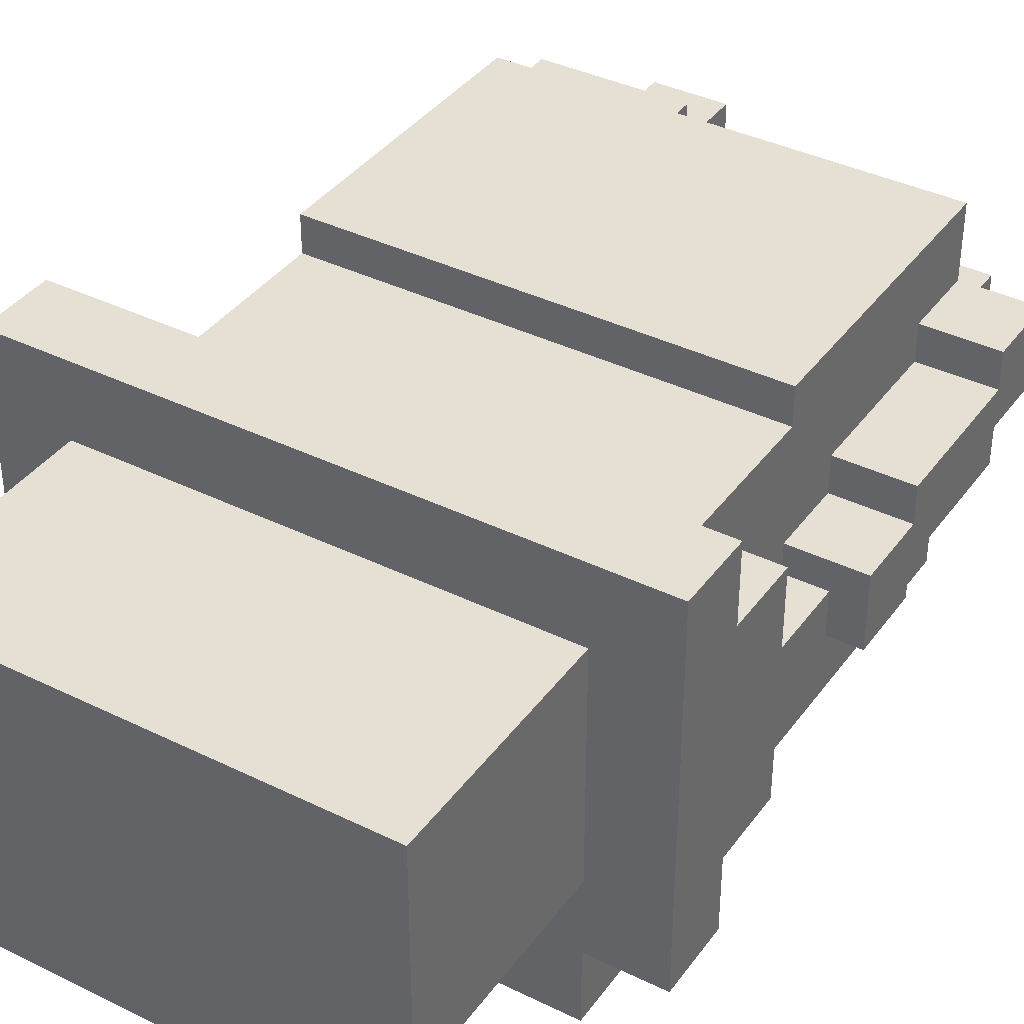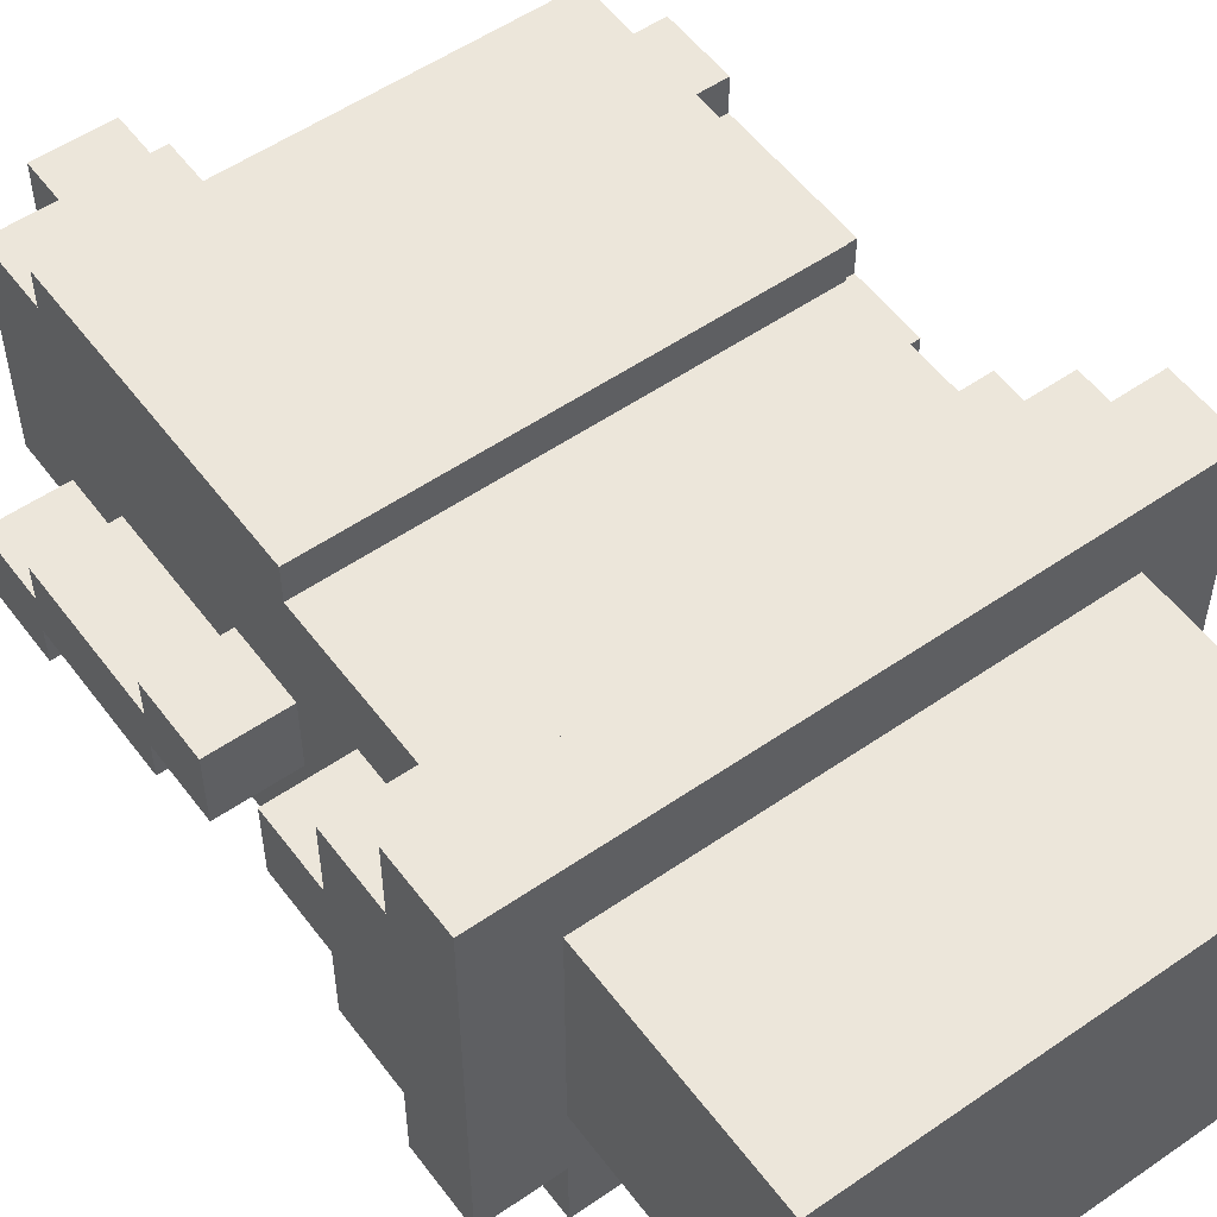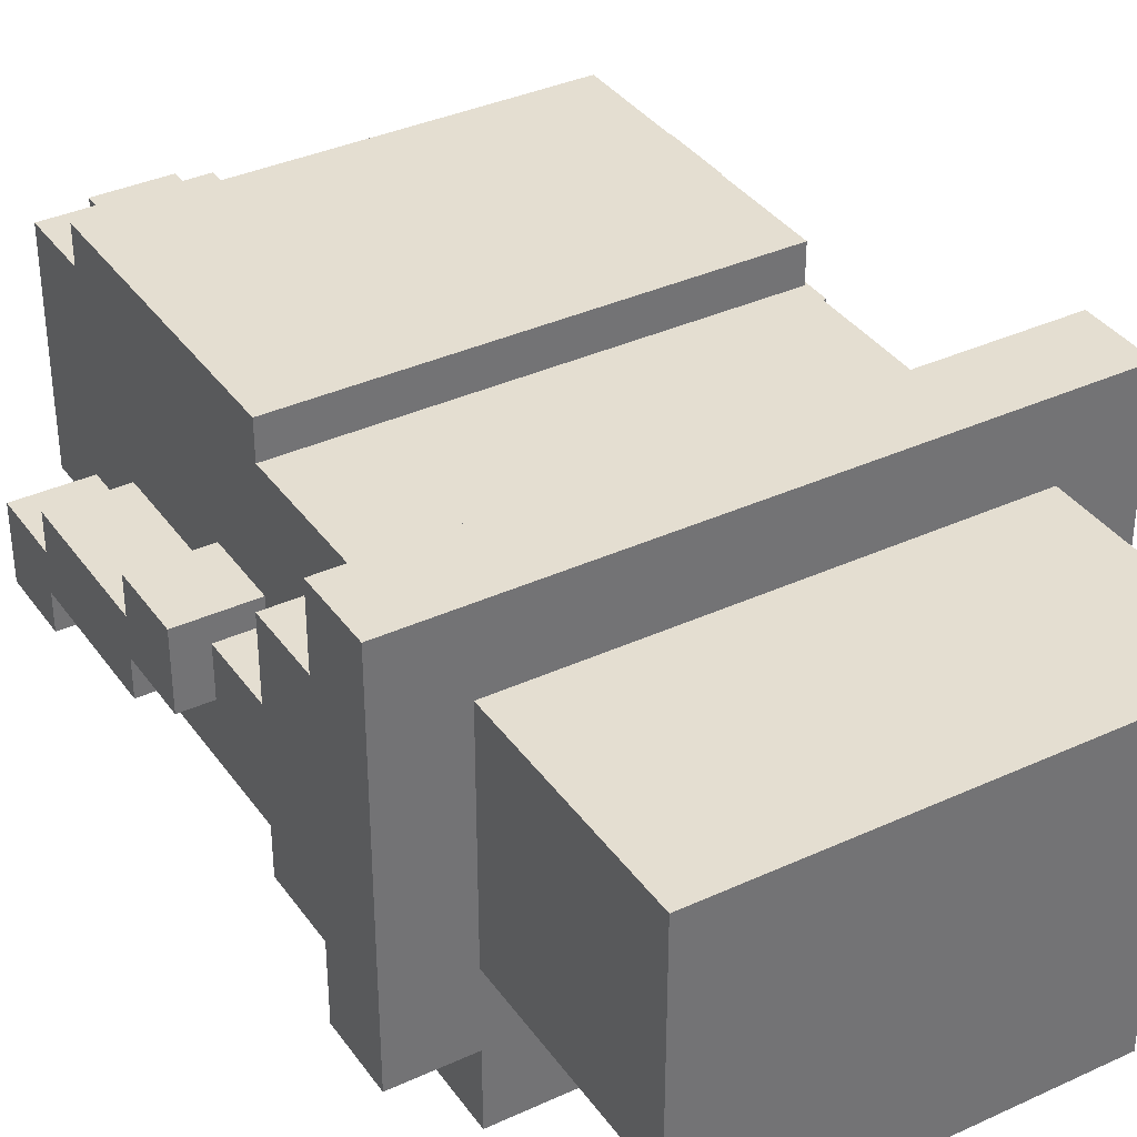
<metadata>
{"format":"obj","ext":"obj","renderer":"f3d","projection":"perspective","resolution":1024,"background":"white","views":[{"elev":38.2,"azim":-148.1,"up":"+Z"},{"elev":54.4,"azim":143.8,"up":"+Z"},{"elev":36.4,"azim":149.1,"up":"+Z"}]}
</metadata>
<code>
v -8 4 3.5
v -8 4 1.5
v -8 6 3.5
v -8 6 2.5
v -8 6 1.5
v -8 6 0.5
v -8 10 2.5
v -8 10 1.5
v -8 10 0.5
v -8 10 -0.5
v -8 12 1.5
v -8 12 -0.5
v -8 14 2.5
v -8 14 0.5
v -8 16 4.5
v -8 16 2.5
v -8 16 0.5
v -8 16 -1.5
v -8 18 6.5
v -8 18 4.5
v -8 18 -1.5
v -8 18 -3.5
v -8 20 6.5
v -8 20 -3.5
v -6 2 2.5
v -6 2 -3.5
v -6 4 5.5
v -6 4 3.5
v -6 4 2.5
v -6 4 1.5
v -6 4 -3.5
v -6 4 -4.5
v -6 6 5.5
v -6 6 3.5
v -6 6 2.5
v -6 6 1.5
v -6 6 0.5
v -6 6 -4.5
v -6 10 2.5
v -6 10 1.5
v -6 10 0.5
v -6 10 -0.5
v -6 12 5.5
v -6 12 4.5
v -6 12 1.5
v -6 12 -0.5
v -6 12 -1.5
v -6 12 -4.5
v -6 14 2.5
v -6 14 0.5
v -6 14 -1.5
v -6 14 -3.5
v -6 16 4.5
v -6 16 2.5
v -6 16 0.5
v -6 16 -1.5
v -6 18 -1.5
v -6 18 -3.5
v -6 18 -5.5
v -6 20 4.5
v -6 20 -1.5
v -6 20 -3.5
v -6 20 -5.5
v -6 26 4.5
v -6 26 -1.5
v -5 12 -1.5
v -5 12 -2.5
v -5 14 -1.5
v -5 14 -2.5
v -4 0 -0.5
v -4 0 -2.5
v -4 2 -0.5
v -4 2 -2.5
v -4 12 -2.5
v -4 12 -3.5
v -4 14 -2.5
v -4 14 -3.5
v -4 14 -5.5
v -4 18 -3.5
v -4 18 -5.5
v -4 20 -1.5
v -4 20 -3.5
v -4 26 -1.5
v -4 26 -3.5
v 2 0 3.5
v 2 0 1.5
v 2 2 4.5
v 2 2 3.5
v 2 2 1.5
v 2 2 -1.5
v 2 4 4.5
v 2 4 -1.5
v 3 12 3.5
v 3 12 2.5
v 3 14 3.5
v 3 14 2.5
v -5 12 3.5
v -5 12 2.5
v -5 14 3.5
v -5 14 2.5
v -2 0 -0.5
v -2 0 -2.5
v -2 2 2.5
v -2 2 -0.5
v -2 2 -2.5
v -2 2 -3.5
v -2 4 2.5
v -2 4 -3.5
v 4 0 3.5
v 4 0 1.5
v 4 2 3.5
v 4 2 1.5
v 4 12 -1.5
v 4 12 -2.5
v 4 12 -3.5
v 4 14 -1.5
v 4 14 -3.5
v 4 14 -5.5
v 4 18 -3.5
v 4 18 -5.5
v 4 20 -1.5
v 4 20 -3.5
v 4 26 -1.5
v 4 26 -3.5
v 6 2 4.5
v 6 2 -1.5
v 6 4 5.5
v 6 4 4.5
v 6 4 -0.5
v 6 4 -1.5
v 6 4 -2.5
v 6 4 -4.5
v 6 6 5.5
v 6 6 0.5
v 6 6 -0.5
v 6 6 -1.5
v 6 6 -2.5
v 6 6 -4.5
v 6 10 1.5
v 6 10 0.5
v 6 10 -0.5
v 6 10 -1.5
v 6 12 5.5
v 6 12 4.5
v 6 12 1.5
v 6 12 -0.5
v 6 12 -1.5
v 6 12 -4.5
v 6 14 2.5
v 6 14 0.5
v 6 14 -1.5
v 6 14 -3.5
v 6 16 4.5
v 6 16 2.5
v 6 16 0.5
v 6 16 -1.5
v 6 18 -1.5
v 6 18 -3.5
v 6 18 -5.5
v 6 20 4.5
v 6 20 -1.5
v 6 20 -3.5
v 6 20 -5.5
v 6 26 4.5
v 6 26 -1.5
v 8 4 -0.5
v 8 4 -2.5
v 8 6 0.5
v 8 6 -0.5
v 8 6 -1.5
v 8 6 -2.5
v 8 10 1.5
v 8 10 0.5
v 8 10 -0.5
v 8 10 -1.5
v 8 12 1.5
v 8 12 -0.5
v 8 14 2.5
v 8 14 0.5
v 8 16 4.5
v 8 16 2.5
v 8 16 0.5
v 8 16 -1.5
v 8 18 6.5
v 8 18 4.5
v 8 18 -1.5
v 8 18 -3.5
v 8 20 6.5
v 8 20 -3.5
v -8 18 6.5
v -8 20 6.5
v 8 18 6.5
v 8 20 6.5
v -6 4 5.5
v -6 6 5.5
v -6 12 5.5
v -4 10 5.5
v -4 12 5.5
v -2 8 5.5
v -2 10 5.5
v 2 8 5.5
v 2 10 5.5
v 4 10 5.5
v 4 12 5.5
v 6 4 5.5
v 6 6 5.5
v 6 12 5.5
v -8 16 4.5
v -8 18 4.5
v -6 12 4.5
v -6 16 4.5
v -6 18 4.5
v -6 20 4.5
v -6 26 4.5
v -4 12 4.5
v -4 14 4.5
v -4 16 4.5
v -2 14 4.5
v -2 16 4.5
v 2 2 4.5
v 2 4 4.5
v 2 14 4.5
v 2 16 4.5
v 4 12 4.5
v 4 14 4.5
v 4 16 4.5
v 6 2 4.5
v 6 4 4.5
v 6 12 4.5
v 6 16 4.5
v 6 18 4.5
v 6 20 4.5
v 6 26 4.5
v 8 16 4.5
v 8 18 4.5
v -8 4 3.5
v -8 6 3.5
v -6 4 3.5
v -6 6 3.5
v 2 0 3.5
v 2 2 3.5
v 4 0 3.5
v 4 2 3.5
v -8 6 2.5
v -8 10 2.5
v -8 14 2.5
v -8 16 2.5
v -6 2 2.5
v -6 4 2.5
v -6 6 2.5
v -6 10 2.5
v -6 14 2.5
v -6 16 2.5
v -5 12 2.5
v -5 14 2.5
v -2 2 2.5
v -2 4 2.5
v 3 12 2.5
v 3 14 2.5
v 6 14 2.5
v 6 16 2.5
v 8 14 2.5
v 8 16 2.5
v -8 10 1.5
v -8 12 1.5
v -6 10 1.5
v -6 12 1.5
v 6 10 1.5
v 6 12 1.5
v 8 10 1.5
v 8 12 1.5
v 6 6 0.5
v 6 10 0.5
v 8 6 0.5
v 8 10 0.5
v -4 0 -0.5
v -4 2 -0.5
v -2 0 -0.5
v -2 2 -0.5
v 6 4 -0.5
v 6 6 -0.5
v 8 4 -0.5
v 8 6 -0.5
v -5 12 3.5
v -5 14 3.5
v 3 12 3.5
v 3 14 3.5
v -8 4 1.5
v -8 6 1.5
v -6 4 1.5
v -6 6 1.5
v 2 0 1.5
v 2 2 1.5
v 4 0 1.5
v 4 2 1.5
v -8 6 0.5
v -8 10 0.5
v -8 14 0.5
v -8 16 0.5
v -6 6 0.5
v -6 10 0.5
v -6 14 0.5
v -6 16 0.5
v 6 14 0.5
v 6 16 0.5
v 8 14 0.5
v 8 16 0.5
v -8 10 -0.5
v -8 12 -0.5
v -6 10 -0.5
v -6 12 -0.5
v 6 10 -0.5
v 6 12 -0.5
v 8 10 -0.5
v 8 12 -0.5
v -8 16 -1.5
v -8 18 -1.5
v -6 12 -1.5
v -6 14 -1.5
v -6 16 -1.5
v -6 18 -1.5
v -6 20 -1.5
v -6 26 -1.5
v -5 12 -1.5
v -5 14 -1.5
v -4 20 -1.5
v -4 26 -1.5
v 2 2 -1.5
v 2 4 -1.5
v 4 12 -1.5
v 4 14 -1.5
v 4 20 -1.5
v 4 26 -1.5
v 5 12 -1.5
v 6 2 -1.5
v 6 4 -1.5
v 6 6 -1.5
v 6 10 -1.5
v 6 12 -1.5
v 6 14 -1.5
v 6 16 -1.5
v 6 18 -1.5
v 6 20 -1.5
v 6 26 -1.5
v 8 6 -1.5
v 8 10 -1.5
v 8 16 -1.5
v 8 18 -1.5
v -5 12 -2.5
v -5 14 -2.5
v -4 0 -2.5
v -4 2 -2.5
v -4 12 -2.5
v -4 14 -2.5
v -2 0 -2.5
v -2 2 -2.5
v 6 4 -2.5
v 6 6 -2.5
v 8 4 -2.5
v 8 6 -2.5
v -8 18 -3.5
v -8 20 -3.5
v -6 2 -3.5
v -6 4 -3.5
v -6 14 -3.5
v -6 18 -3.5
v -6 20 -3.5
v -4 12 -3.5
v -4 14 -3.5
v -4 18 -3.5
v -4 20 -3.5
v -4 26 -3.5
v -2 2 -3.5
v -2 4 -3.5
v 4 12 -3.5
v 4 14 -3.5
v 4 18 -3.5
v 4 20 -3.5
v 4 26 -3.5
v 6 14 -3.5
v 6 18 -3.5
v 6 20 -3.5
v 8 18 -3.5
v 8 20 -3.5
v -6 4 -4.5
v -6 6 -4.5
v -6 12 -4.5
v 6 4 -4.5
v 6 6 -4.5
v 6 12 -4.5
v -6 18 -5.5
v -6 20 -5.5
v -4 14 -5.5
v -4 18 -5.5
v 4 14 -5.5
v 4 18 -5.5
v 6 18 -5.5
v 6 20 -5.5
v 2 0 3.5
v 4 0 3.5
v 2 0 1.5
v 4 0 1.5
v -4 0 -0.5
v -2 0 -0.5
v -4 0 -2.5
v -2 0 -2.5
v 2 2 4.5
v 6 2 4.5
v 2 2 3.5
v 4 2 3.5
v -6 2 2.5
v -2 2 2.5
v 2 2 1.5
v 4 2 1.5
v -4 2 -0.5
v -2 2 -0.5
v 2 2 -1.5
v 6 2 -1.5
v -4 2 -2.5
v -2 2 -2.5
v -6 2 -3.5
v -2 2 -3.5
v -6 4 5.5
v 6 4 5.5
v 2 4 4.5
v 6 4 4.5
v -8 4 3.5
v -6 4 3.5
v -6 4 2.5
v -2 4 2.5
v -8 4 1.5
v -6 4 1.5
v 6 4 -0.5
v 8 4 -0.5
v 2 4 -1.5
v 6 4 -1.5
v 6 4 -2.5
v 8 4 -2.5
v -6 4 -3.5
v -2 4 -3.5
v -6 4 -4.5
v 6 4 -4.5
v -8 6 1.5
v -6 6 1.5
v -8 6 0.5
v -6 6 0.5
v 6 6 0.5
v 8 6 0.5
v 6 6 -0.5
v 8 6 -0.5
v 6 10 1.5
v 8 10 1.5
v -8 10 0.5
v -6 10 0.5
v 6 10 0.5
v 8 10 0.5
v -8 10 -0.5
v -6 10 -0.5
v -5 14 3.5
v 3 14 3.5
v -8 14 2.5
v -6 14 2.5
v -5 14 2.5
v 3 14 2.5
v 6 14 2.5
v 8 14 2.5
v -8 14 0.5
v -6 14 0.5
v 6 14 0.5
v 8 14 0.5
v -6 14 -1.5
v -5 14 -1.5
v 4 14 -1.5
v 6 14 -1.5
v -5 14 -2.5
v -4 14 -2.5
v -6 14 -3.5
v -4 14 -3.5
v 4 14 -3.5
v 6 14 -3.5
v -4 14 -5.5
v 4 14 -5.5
v -8 16 4.5
v -6 16 4.5
v 6 16 4.5
v 8 16 4.5
v -8 16 2.5
v -6 16 2.5
v 6 16 2.5
v 8 16 2.5
v -8 16 0.5
v -6 16 0.5
v 6 16 0.5
v 8 16 0.5
v -8 16 -1.5
v -6 16 -1.5
v 6 16 -1.5
v 8 16 -1.5
v -8 18 6.5
v 8 18 6.5
v -8 18 4.5
v -6 18 4.5
v 6 18 4.5
v 8 18 4.5
v -8 18 -1.5
v -6 18 -1.5
v 6 18 -1.5
v 8 18 -1.5
v -8 18 -3.5
v -6 18 -3.5
v -4 18 -3.5
v 4 18 -3.5
v 6 18 -3.5
v 8 18 -3.5
v -6 18 -5.5
v -4 18 -5.5
v 4 18 -5.5
v 6 18 -5.5
v -8 6 3.5
v -6 6 3.5
v -8 6 2.5
v -6 6 2.5
v 6 6 -1.5
v 8 6 -1.5
v 6 6 -2.5
v 8 6 -2.5
v -8 10 2.5
v -6 10 2.5
v -8 10 1.5
v -6 10 1.5
v 6 10 -0.5
v 8 10 -0.5
v 6 10 -1.5
v 8 10 -1.5
v -6 12 5.5
v -4 12 5.5
v 4 12 5.5
v 6 12 5.5
v -6 12 4.5
v -4 12 4.5
v 4 12 4.5
v 6 12 4.5
v -5 12 3.5
v 3 12 3.5
v -5 12 2.5
v 3 12 2.5
v -8 12 1.5
v -6 12 1.5
v 6 12 1.5
v 8 12 1.5
v -8 12 -0.5
v -6 12 -0.5
v 6 12 -0.5
v 8 12 -0.5
v -6 12 -1.5
v -5 12 -1.5
v 4 12 -1.5
v 5 12 -1.5
v 6 12 -1.5
v -5 12 -2.5
v -4 12 -2.5
v 4 12 -2.5
v 5 12 -2.5
v -4 12 -3.5
v 4 12 -3.5
v -6 12 -4.5
v 6 12 -4.5
v -8 20 6.5
v 8 20 6.5
v -6 20 4.5
v 6 20 4.5
v -6 20 -1.5
v -4 20 -1.5
v 4 20 -1.5
v 6 20 -1.5
v -8 20 -3.5
v -6 20 -3.5
v -4 20 -3.5
v 4 20 -3.5
v 6 20 -3.5
v 8 20 -3.5
v -6 20 -5.5
v 6 20 -5.5
v -6 26 4.5
v 6 26 4.5
v -6 26 -1.5
v -4 26 -1.5
v 4 26 -1.5
v 6 26 -1.5
v -4 26 -3.5
v 4 26 -3.5
f 3 2 1
f 4 2 3
f 5 2 4
f 7 6 5
f 7 5 4
f 8 6 7
f 9 6 8
f 11 10 9
f 11 9 8
f 12 10 11
f 16 14 13
f 17 14 16
f 20 17 16
f 20 18 17
f 20 16 15
f 21 18 20
f 23 20 19
f 23 22 21
f 23 21 20
f 24 22 23
f 29 26 25
f 30 26 29
f 31 26 30
f 33 28 27
f 34 28 33
f 36 32 31
f 36 31 30
f 37 32 36
f 38 32 37
f 39 35 34
f 39 34 33
f 41 38 37
f 42 38 41
f 43 40 39
f 43 39 33
f 44 40 43
f 45 40 44
f 46 38 42
f 47 38 46
f 48 38 47
f 49 45 44
f 49 47 46
f 49 46 45
f 50 47 49
f 51 47 50
f 53 49 44
f 54 49 53
f 55 51 50
f 56 52 51
f 56 51 55
f 57 52 56
f 58 52 57
f 62 59 58
f 63 59 62
f 64 61 60
f 65 61 64
f 68 67 66
f 69 67 68
f 72 71 70
f 73 71 72
f 76 75 74
f 77 75 76
f 79 78 77
f 80 78 79
f 83 82 81
f 84 82 83
f 88 86 85
f 89 86 88
f 91 88 87
f 91 90 89
f 91 89 88
f 92 90 91
f 95 94 93
f 96 94 95
f 97 98 99
f 99 98 100
f 101 102 104
f 104 102 105
f 103 104 107
f 105 106 107
f 104 105 107
f 107 106 108
f 109 110 111
f 111 110 112
f 113 114 116
f 114 115 116
f 116 115 117
f 117 118 119
f 119 118 120
f 121 122 123
f 123 122 124
f 125 126 128
f 128 126 129
f 129 126 130
f 127 128 133
f 128 129 133
f 133 129 134
f 134 129 135
f 131 132 137
f 137 132 138
f 133 134 139
f 139 134 140
f 137 138 142
f 136 137 142
f 133 139 143
f 143 139 144
f 144 139 145
f 141 142 146
f 142 138 147
f 146 142 147
f 147 138 148
f 144 145 149
f 145 146 149
f 146 147 149
f 149 147 150
f 150 147 151
f 144 149 153
f 153 149 154
f 150 151 155
f 151 152 156
f 155 151 156
f 156 152 157
f 157 152 158
f 158 159 162
f 162 159 163
f 160 161 164
f 164 161 165
f 166 167 169
f 169 167 170
f 170 167 171
f 168 169 173
f 169 170 173
f 173 170 174
f 174 170 175
f 172 173 176
f 173 174 176
f 176 174 177
f 178 179 181
f 181 179 182
f 181 182 185
f 182 183 185
f 180 181 185
f 185 183 186
f 185 186 188
f 186 187 188
f 184 185 188
f 188 187 189
f 192 191 190
f 193 191 192
f 197 196 195
f 198 196 197
f 199 197 195
f 200 198 197
f 200 197 199
f 201 199 195
f 201 200 199
f 202 198 200
f 202 200 201
f 203 202 201
f 203 198 202
f 204 198 203
f 205 195 194
f 206 201 195
f 206 195 205
f 206 203 201
f 206 204 203
f 207 204 206
f 211 209 208
f 212 209 211
f 215 211 210
f 215 212 211
f 216 212 215
f 217 212 216
f 218 216 215
f 218 217 216
f 219 212 217
f 219 217 218
f 222 218 215
f 222 219 218
f 223 212 219
f 223 219 222
f 224 222 215
f 225 223 222
f 225 222 224
f 226 212 223
f 226 223 225
f 227 221 220
f 228 221 227
f 229 225 224
f 229 226 225
f 230 212 226
f 230 226 229
f 231 212 230
f 232 214 213
f 233 214 232
f 234 231 230
f 235 231 234
f 238 237 236
f 239 237 238
f 242 241 240
f 243 241 242
f 250 245 244
f 251 245 250
f 252 247 246
f 253 247 252
f 256 249 248
f 257 249 256
f 258 255 254
f 259 255 258
f 262 261 260
f 263 261 262
f 266 265 264
f 267 265 266
f 270 269 268
f 271 269 270
f 274 273 272
f 275 273 274
f 278 277 276
f 279 277 278
f 282 281 280
f 283 281 282
f 284 285 286
f 286 285 287
f 288 289 290
f 290 289 291
f 292 293 294
f 294 293 295
f 296 297 300
f 300 297 301
f 298 299 302
f 302 299 303
f 304 305 306
f 306 305 307
f 308 309 310
f 310 309 311
f 312 313 314
f 314 313 315
f 316 317 320
f 320 317 321
f 318 319 324
f 324 319 325
f 322 323 326
f 326 323 327
f 330 331 334
f 328 329 335
f 335 329 336
f 334 331 339
f 339 331 340
f 332 333 343
f 343 333 344
f 337 338 345
f 345 338 346
f 341 342 347
f 347 342 348
f 349 350 353
f 353 350 354
f 351 352 355
f 355 352 356
f 357 358 359
f 359 358 360
f 361 362 366
f 366 362 367
f 365 366 369
f 369 366 370
f 363 364 373
f 373 364 374
f 368 369 375
f 375 369 376
f 371 372 378
f 378 372 379
f 376 377 380
f 380 377 381
f 381 382 383
f 383 382 384
f 385 386 388
f 386 387 389
f 388 386 389
f 389 387 390
f 391 392 394
f 393 394 395
f 394 392 396
f 395 394 396
f 396 392 397
f 397 392 398
f 401 400 399
f 402 400 401
f 405 404 403
f 406 404 405
f 409 408 407
f 410 408 409
f 414 408 410
f 415 412 411
f 416 412 415
f 417 414 413
f 418 408 414
f 418 414 417
f 419 415 411
f 421 419 411
f 421 420 419
f 422 420 421
f 425 424 423
f 426 424 425
f 428 425 423
f 429 425 428
f 429 428 427
f 430 425 429
f 431 429 427
f 432 429 431
f 435 425 430
f 436 434 433
f 437 434 436
f 437 436 435
f 438 434 437
f 440 435 430
f 440 437 435
f 441 440 439
f 442 437 440
f 442 440 441
f 445 444 443
f 446 444 445
f 449 448 447
f 450 448 449
f 455 452 451
f 456 452 455
f 457 454 453
f 458 454 457
f 463 460 459
f 464 460 463
f 467 462 461
f 468 462 467
f 469 466 465
f 470 466 469
f 475 472 471
f 477 475 471
f 477 476 475
f 478 476 477
f 479 474 473
f 480 474 479
f 481 479 478
f 482 479 481
f 487 484 483
f 488 484 487
f 489 486 485
f 490 486 489
f 495 492 491
f 496 492 495
f 497 494 493
f 498 494 497
f 501 500 499
f 502 500 501
f 503 500 502
f 504 500 503
f 509 506 505
f 510 506 509
f 513 508 507
f 514 508 513
f 515 511 510
f 516 511 515
f 517 513 512
f 518 513 517
f 519 520 521
f 521 520 522
f 523 524 525
f 525 524 526
f 527 528 529
f 529 528 530
f 531 532 533
f 533 532 534
f 535 536 539
f 536 537 540
f 539 536 540
f 537 538 541
f 540 537 541
f 541 538 542
f 543 544 545
f 545 544 546
f 547 548 551
f 551 548 552
f 549 550 553
f 553 550 554
f 555 556 560
f 557 558 562
f 558 559 563
f 562 558 563
f 560 561 564
f 562 563 565
f 555 560 566
f 564 565 566
f 560 564 566
f 563 559 567
f 566 565 567
f 565 563 567
f 568 569 570
f 570 569 571
f 568 570 572
f 571 569 575
f 572 573 576
f 568 572 576
f 576 573 577
f 577 573 578
f 574 575 579
f 575 569 580
f 579 575 580
f 580 569 581
f 577 578 582
f 578 579 582
f 579 580 582
f 582 580 583
f 584 585 586
f 586 585 587
f 587 585 588
f 588 585 589
f 587 588 590
f 590 588 591

</code>
